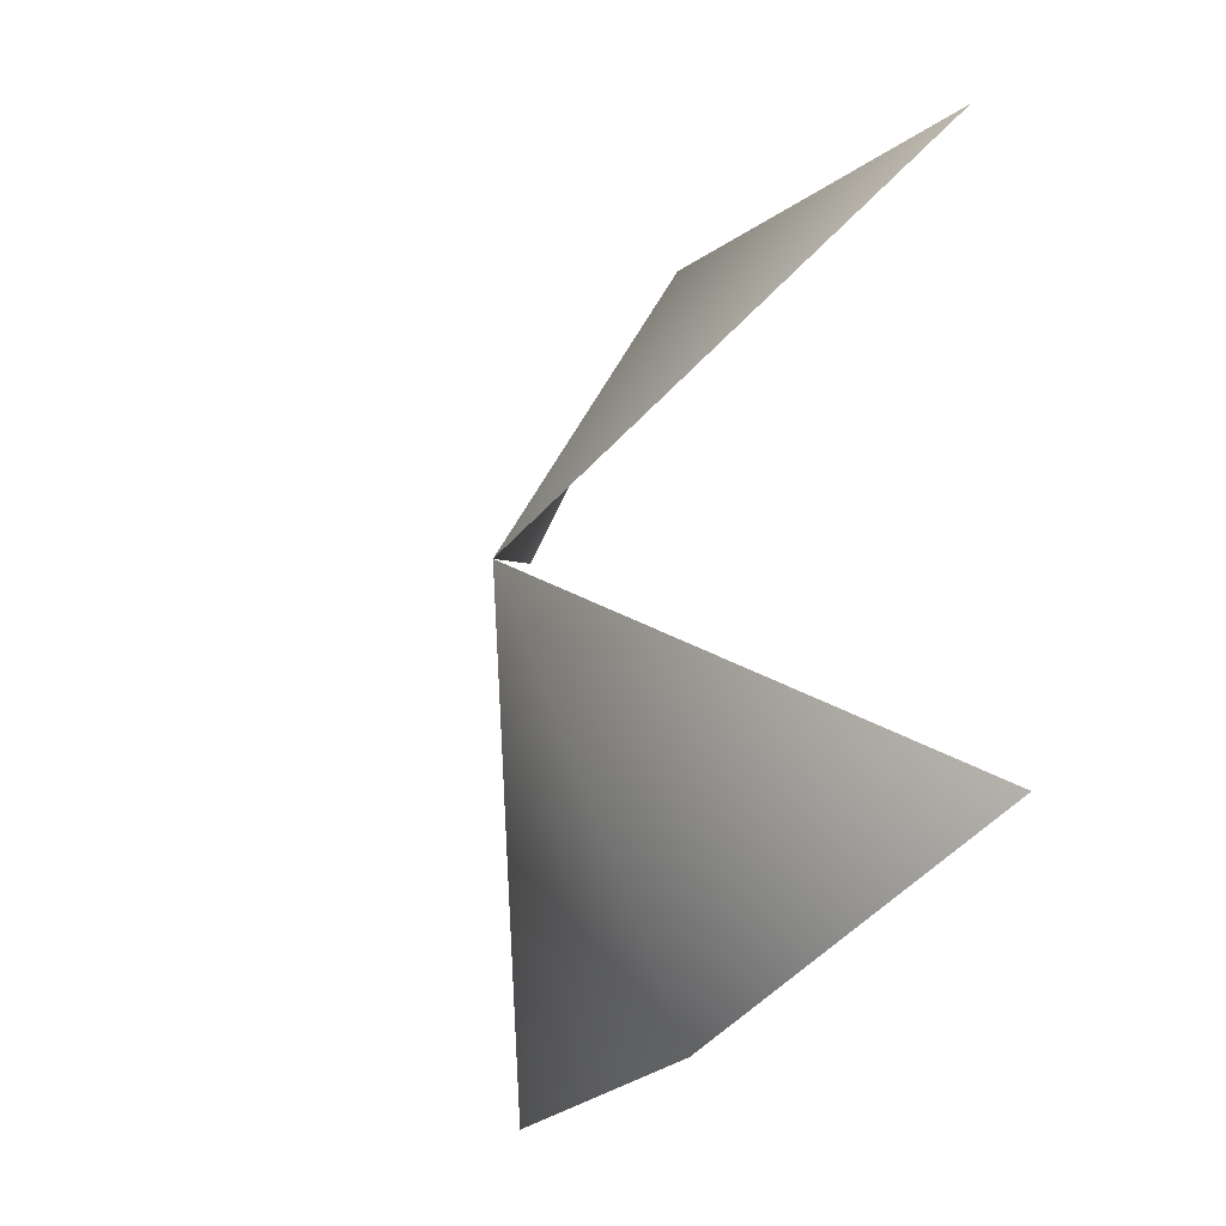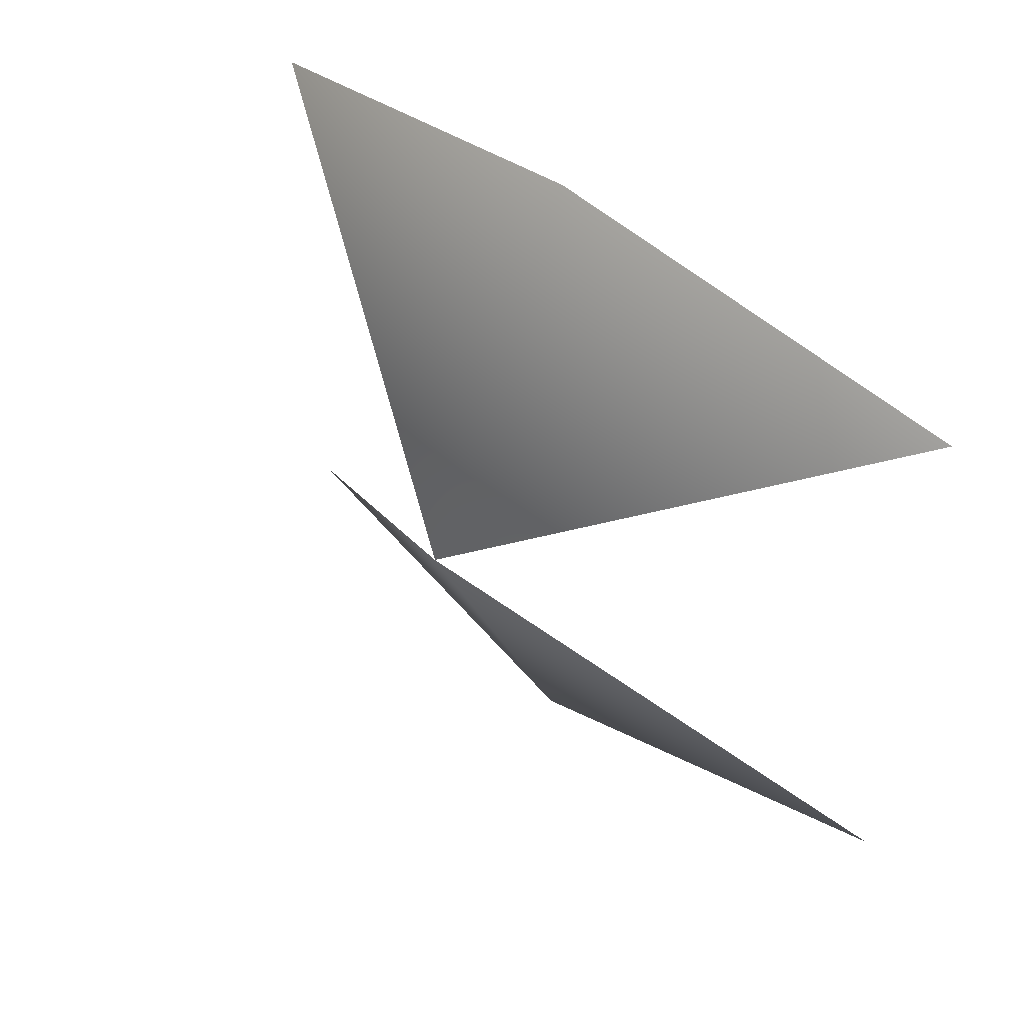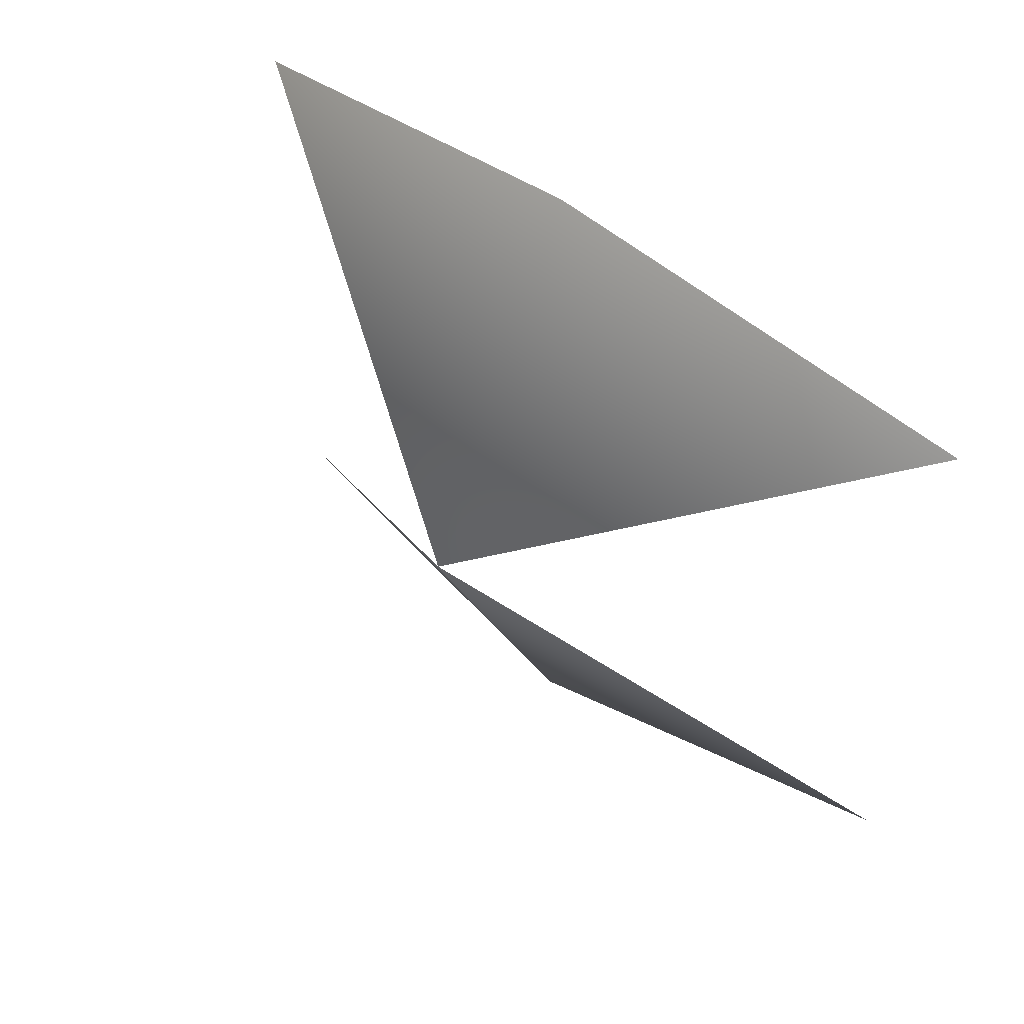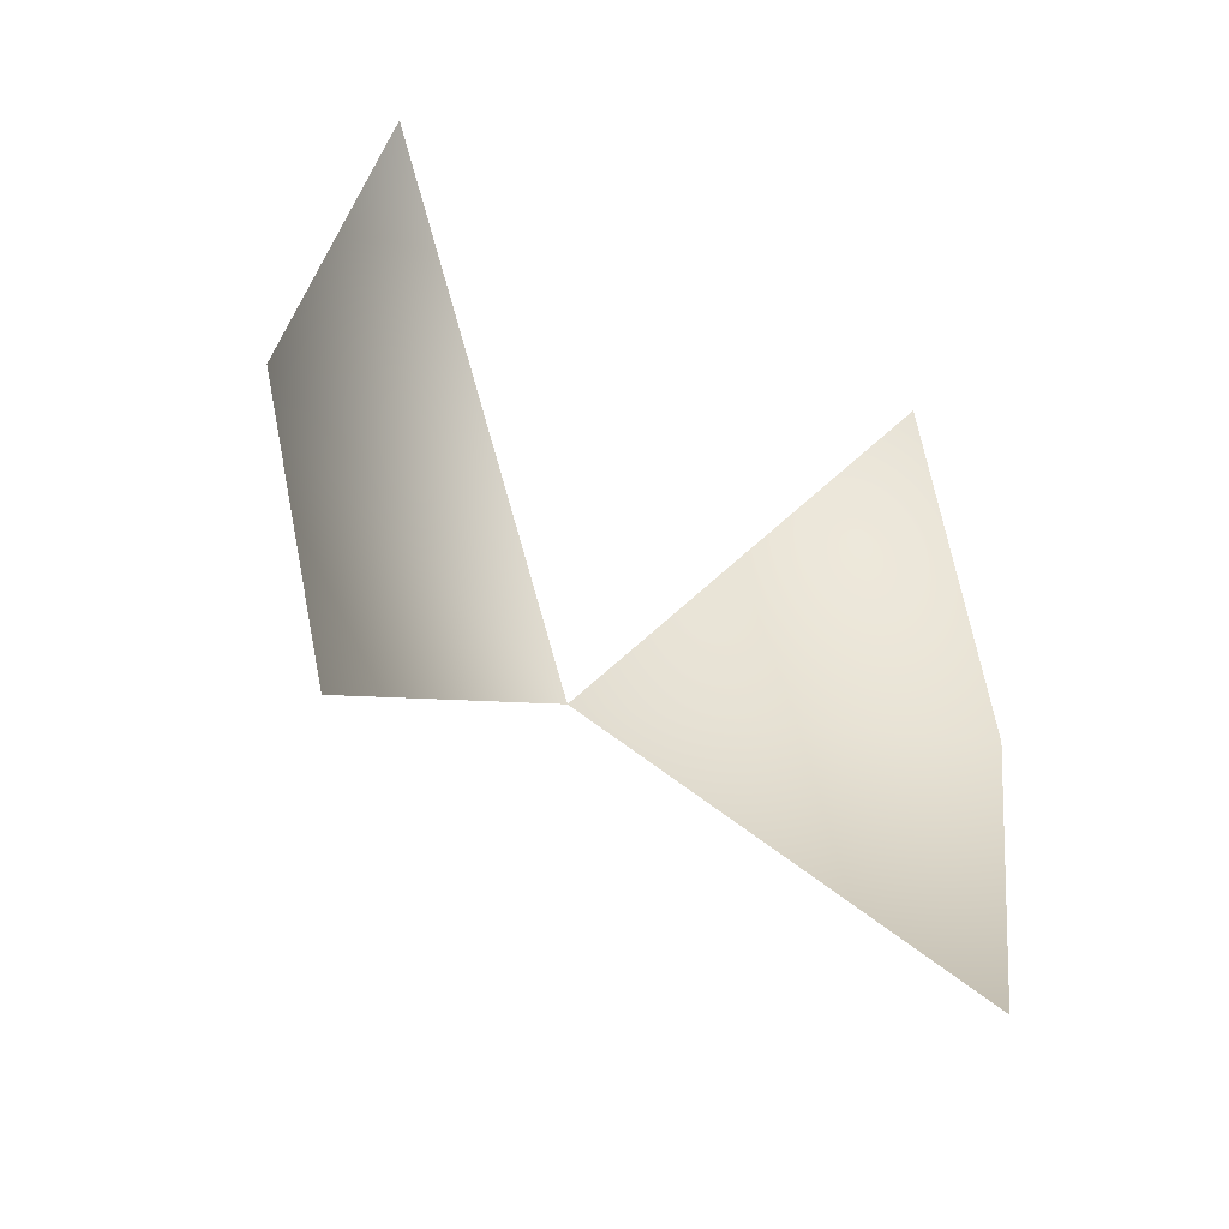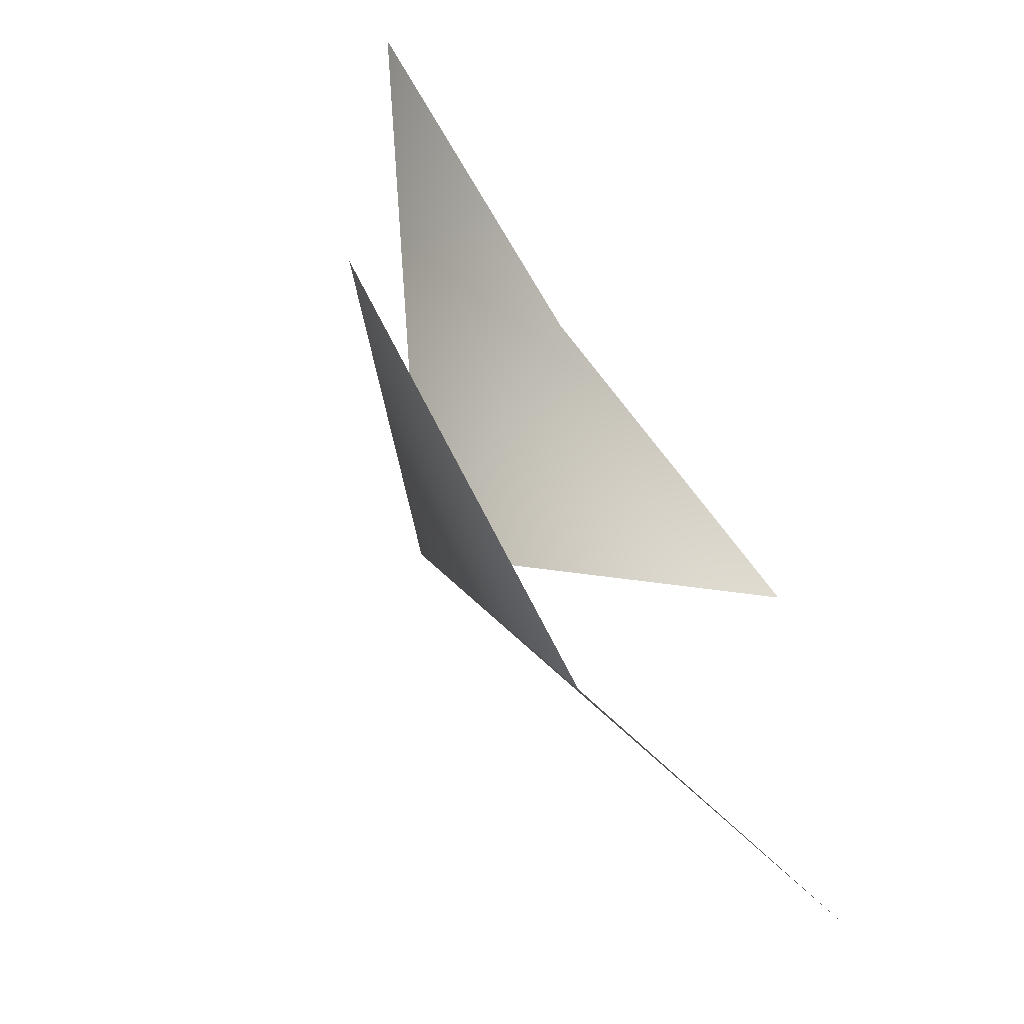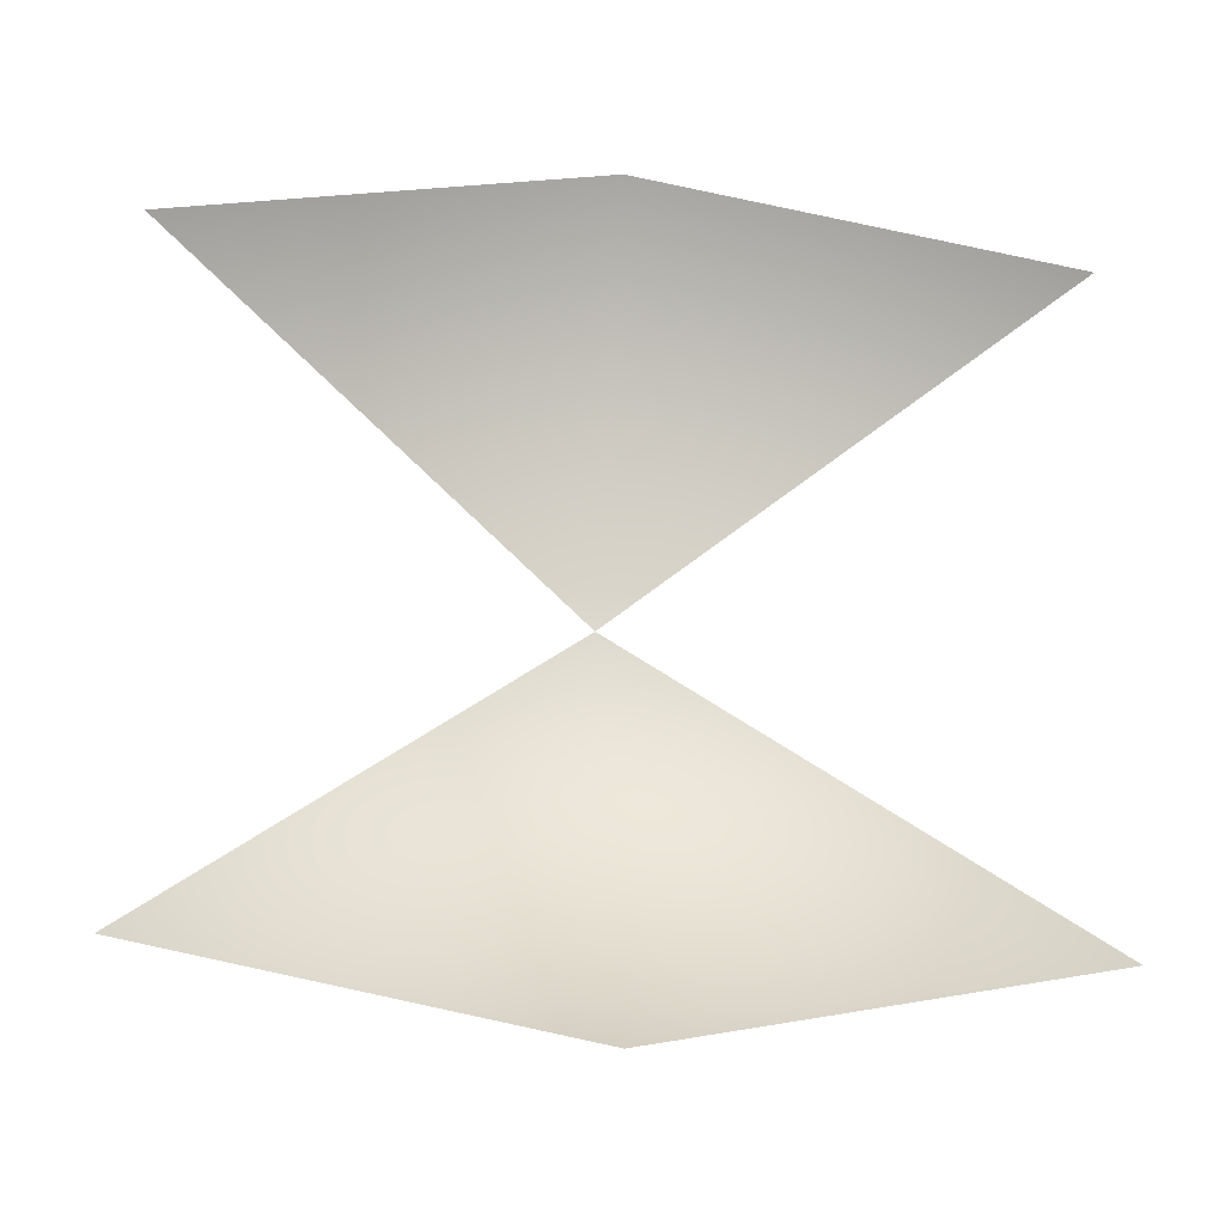
<metadata>
{"format":"obj","ext":"obj","renderer":"f3d","projection":"perspective","resolution":1024,"background":"white","views":[{"elev":-29.6,"azim":152.7,"up":"+Z"},{"elev":48.0,"azim":132.1,"up":"+Z"},{"elev":51.6,"azim":130.0,"up":"+Z"},{"elev":-50.1,"azim":-123.2,"up":"+Y"},{"elev":-61.4,"azim":-146.5,"up":"+Z"},{"elev":-20.0,"azim":-97.9,"up":"+Z"}]}
</metadata>
<code>
v 23 -18 -15
v 25 0 -18
v 33 0 0
v 25 0 16
v 23 -18 12
v 33 0 0
v 25 0 -18
v 23 18 -15
v 33 0 0
v 23 18 12
v 25 0 16
v 33 0 0
f 1 2 3
f 4 5 6
f 7 8 9
f 10 11 12

</code>
